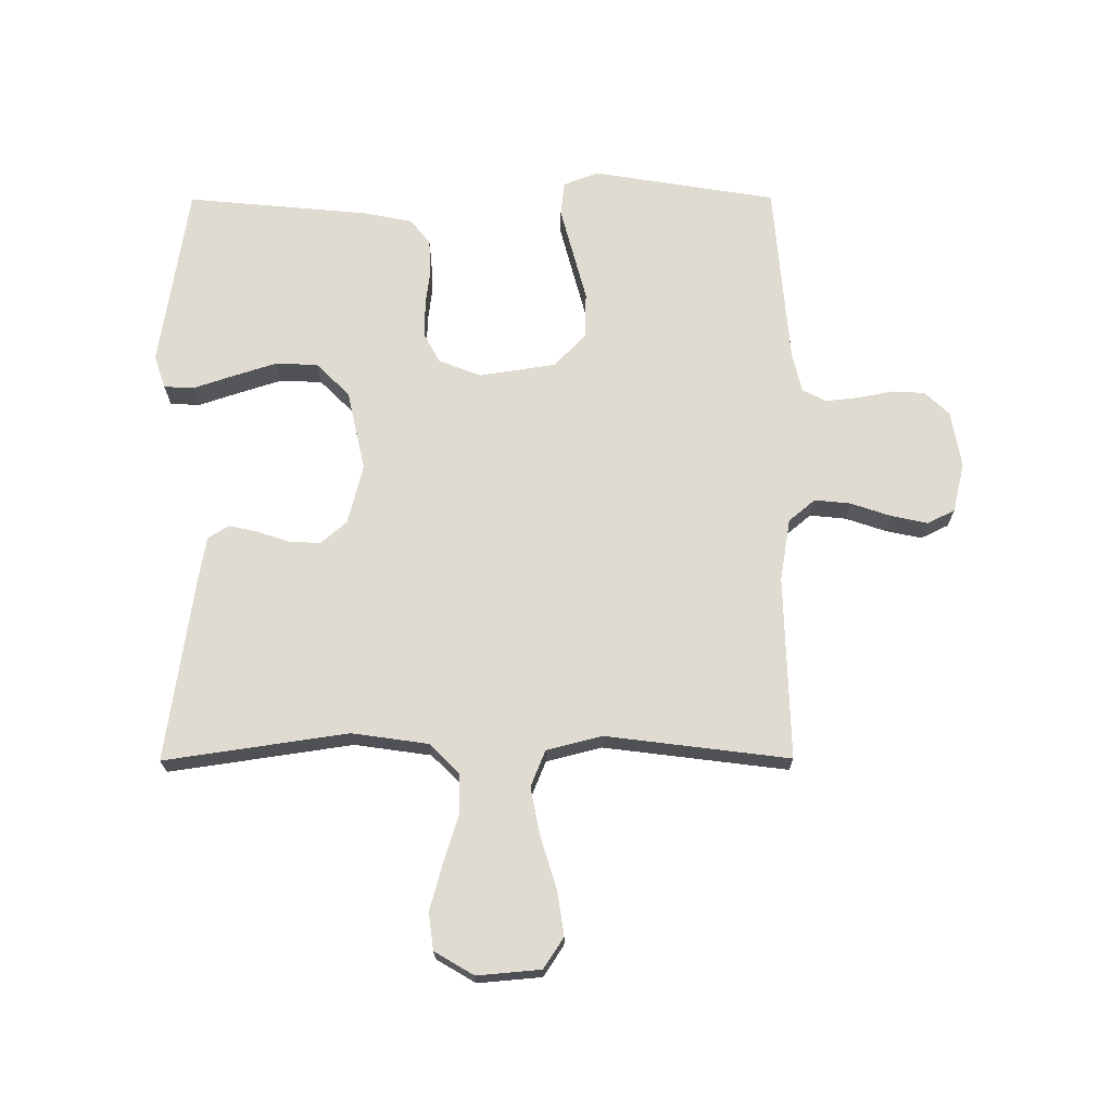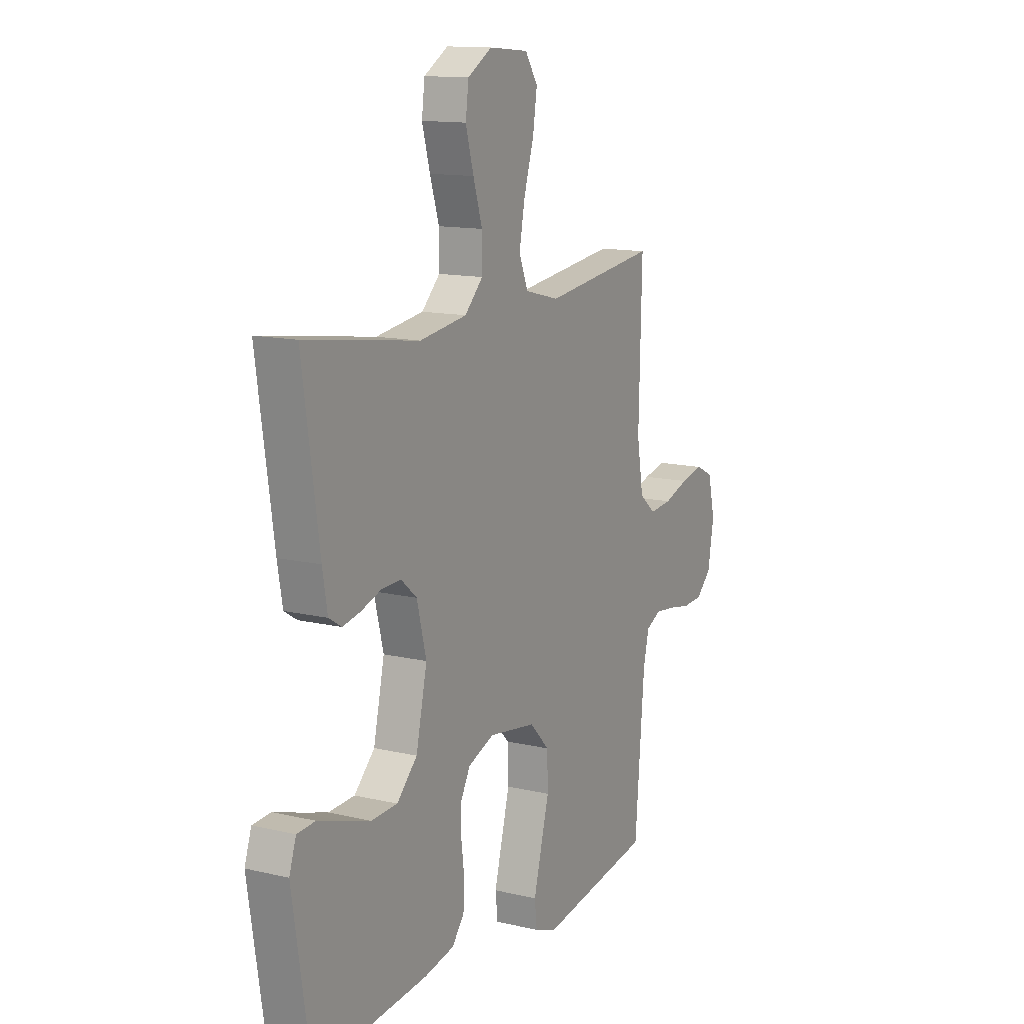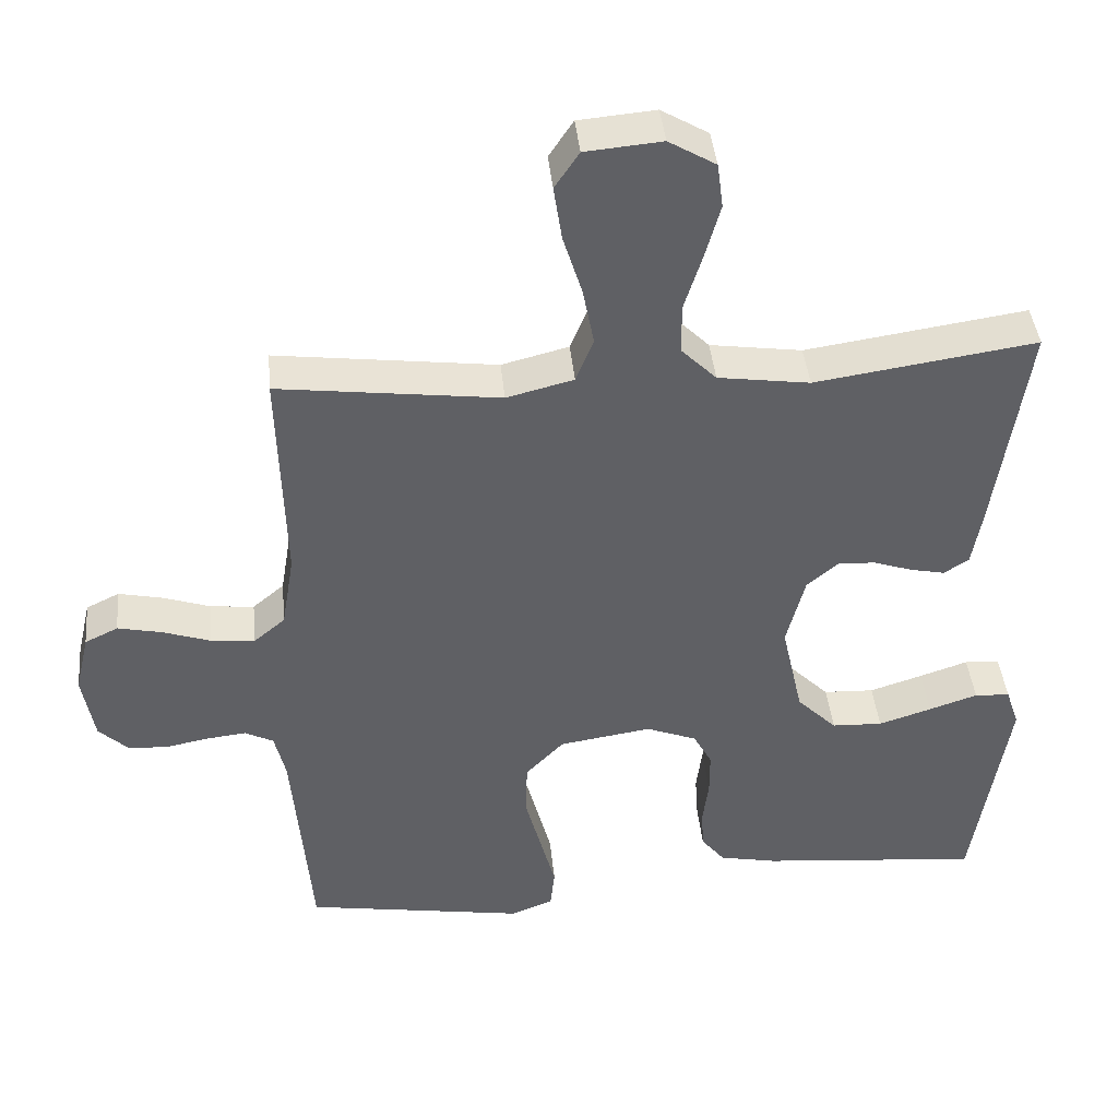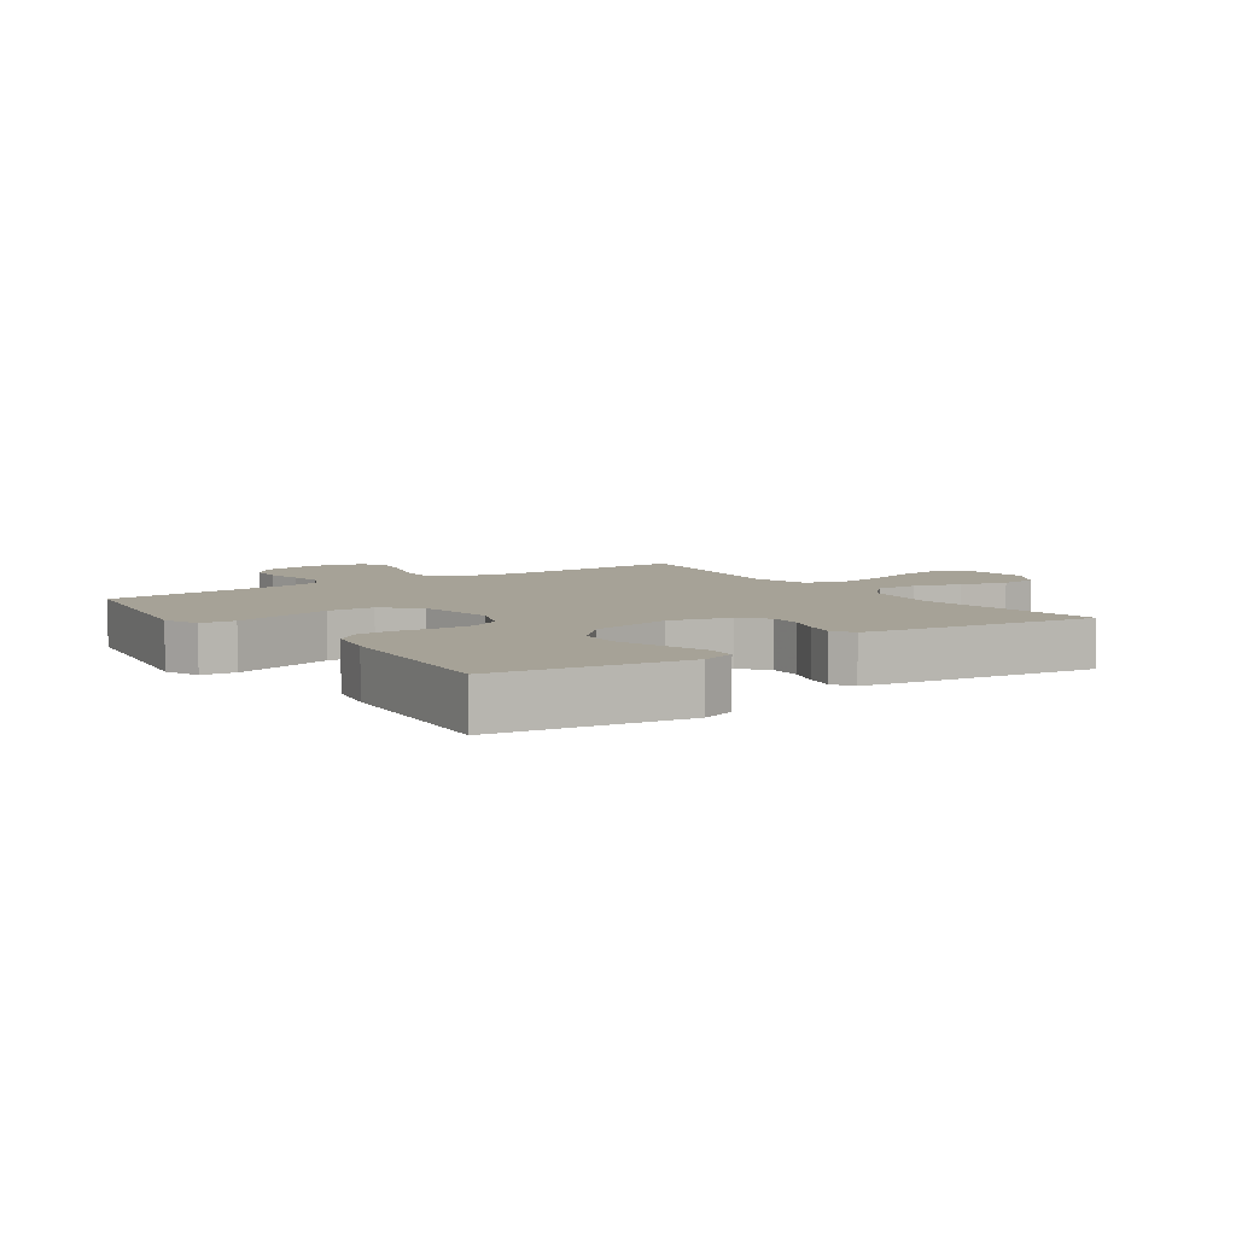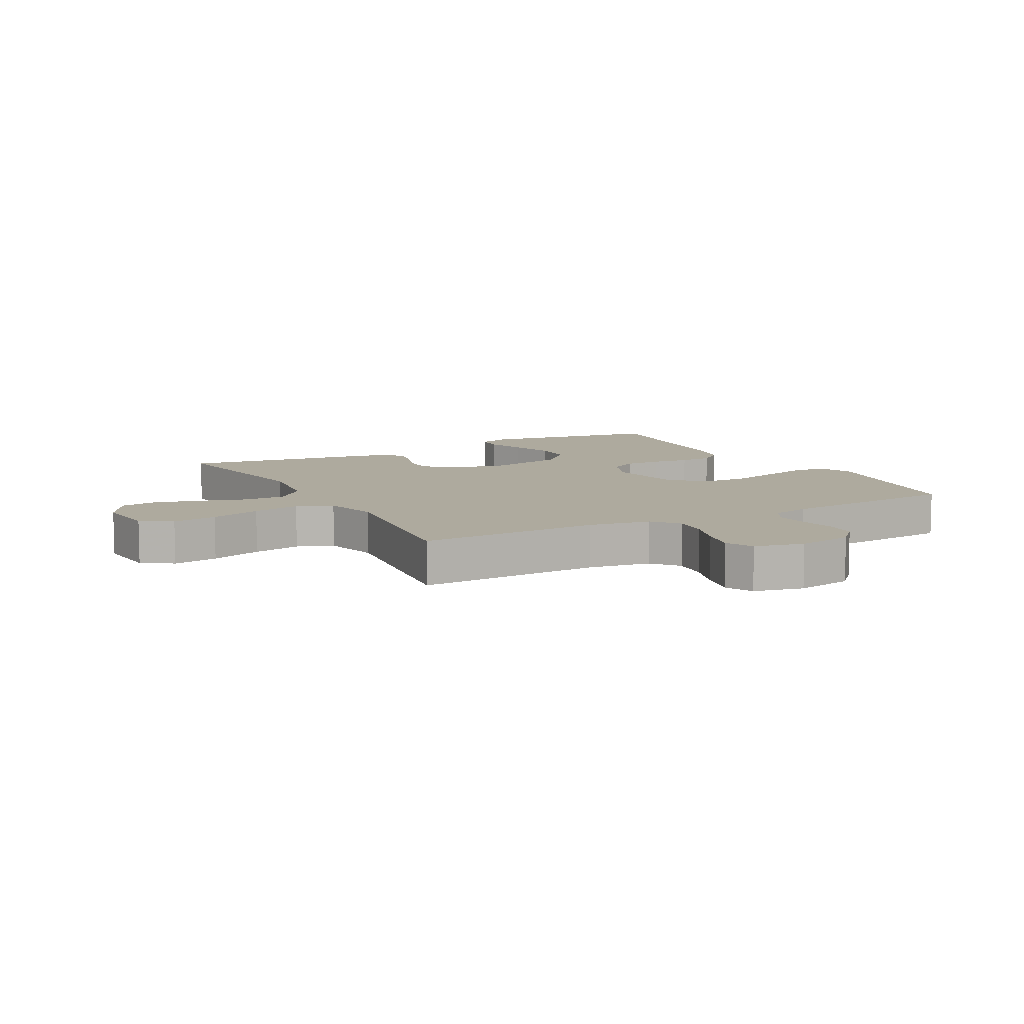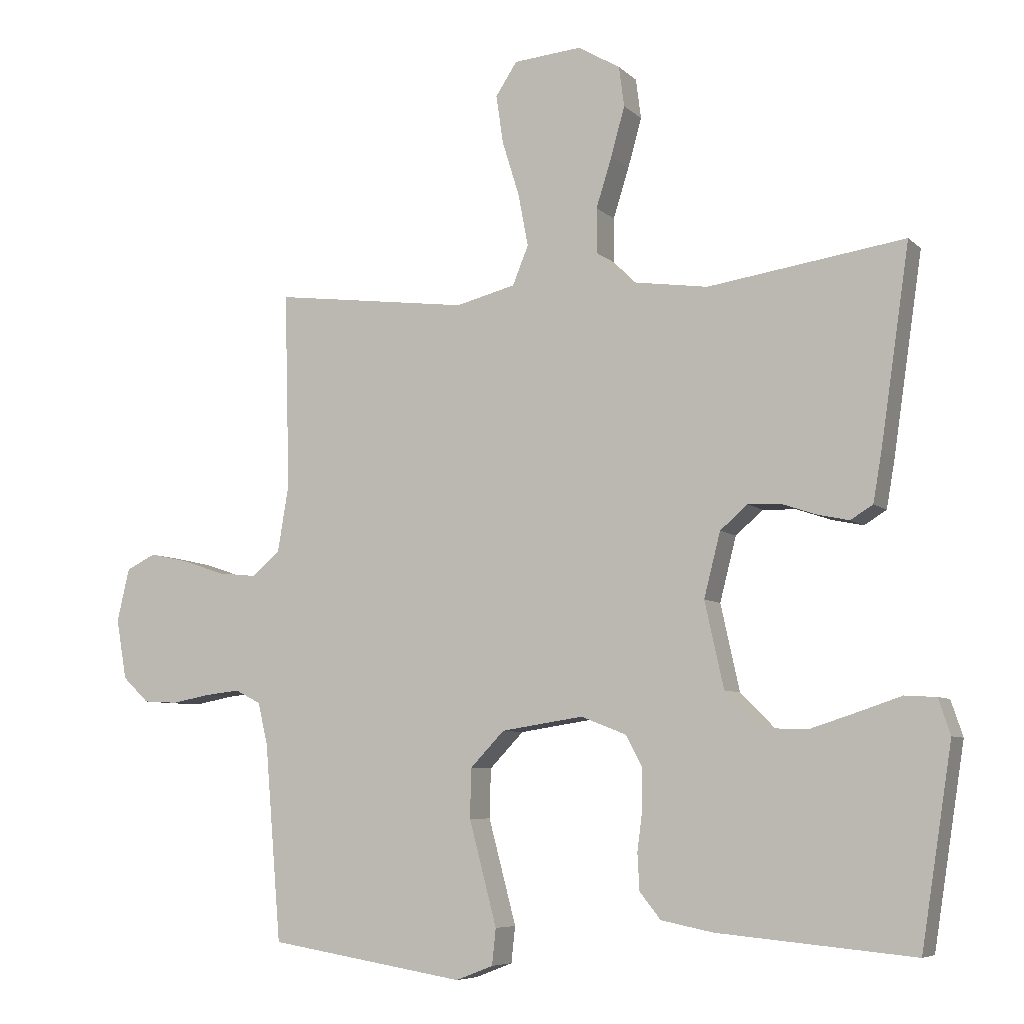
<metadata>
{"format":"obj","ext":"obj","renderer":"f3d","projection":"perspective","resolution":1024,"background":"white","views":[{"elev":70.0,"azim":-0.2,"up":"+Y"},{"elev":13.2,"azim":-61.6,"up":"+Z"},{"elev":41.8,"azim":174.4,"up":"+Z"},{"elev":6.4,"azim":-125.0,"up":"+Y"},{"elev":9.2,"azim":61.4,"up":"+Y"},{"elev":-6.8,"azim":-156.0,"up":"+Z"}]}
</metadata>
<code>
v -0.5 0.07 0.5
v -0.2 0.07 0.456
v -0.075 0.07 0.474
v -0.027 0.07 0.522
v -0.027 0.07 0.59
v -0.051 0.07 0.666
v -0.072 0.07 0.741
v -0.064 0.07 0.802
v 0 0.07 0.84
v 0.104 0.07 0.831
v 0.137 0.07 0.781
v 0.126 0.07 0.707
v 0.1 0.07 0.623
v 0.085 0.07 0.544
v 0.109 0.07 0.485
v 0.2 0.07 0.462
v 0.5 0.07 0.5
v 0.492 0.07 0.2
v 0.509 0.07 0.098
v 0.552 0.07 0.062
v 0.611 0.07 0.068
v 0.676 0.07 0.09
v 0.736 0.07 0.103
v 0.781 0.07 0.081
v 0.8 0.07 0
v 0.784 0.07 -0.092
v 0.744 0.07 -0.13
v 0.691 0.07 -0.133
v 0.633 0.07 -0.122
v 0.579 0.07 -0.116
v 0.54 0.07 -0.136
v 0.525 0.07 -0.2
v 0.5 0.07 -0.5
v 0.2 0.07 -0.549
v 0.143 0.07 -0.527
v 0.137 0.07 -0.472
v 0.157 0.07 -0.396
v 0.179 0.07 -0.313
v 0.177 0.07 -0.238
v 0.125 0.07 -0.184
v 0 0.07 -0.165
v -0.069 0.07 -0.192
v -0.094 0.07 -0.239
v -0.094 0.07 -0.299
v -0.086 0.07 -0.361
v -0.089 0.07 -0.416
v -0.121 0.07 -0.456
v -0.2 0.07 -0.472
v -0.5 0.07 -0.5
v -0.547 0.07 -0.2
v -0.529 0.07 -0.146
v -0.481 0.07 -0.143
v -0.415 0.07 -0.165
v -0.343 0.07 -0.188
v -0.274 0.07 -0.185
v -0.22 0.07 -0.131
v -0.191 0.07 0
v -0.216 0.07 0.098
v -0.258 0.07 0.134
v -0.309 0.07 0.132
v -0.362 0.07 0.114
v -0.409 0.07 0.104
v -0.443 0.07 0.125
v -0.456 0.07 0.2
v -0.5 0 0.5
v -0.2 0 0.456
v -0.075 0 0.474
v -0.027 0 0.522
v -0.027 0 0.59
v -0.051 0 0.666
v -0.072 0 0.741
v -0.064 0 0.802
v 0 0 0.84
v 0.104 0 0.831
v 0.137 0 0.781
v 0.126 0 0.707
v 0.1 0 0.623
v 0.085 0 0.544
v 0.109 0 0.485
v 0.2 0 0.462
v 0.5 0 0.5
v 0.492 0 0.2
v 0.509 0 0.098
v 0.552 0 0.062
v 0.611 0 0.068
v 0.676 0 0.09
v 0.736 0 0.103
v 0.781 0 0.081
v 0.8 0 0
v 0.784 0 -0.092
v 0.744 0 -0.13
v 0.691 0 -0.133
v 0.633 0 -0.122
v 0.579 0 -0.116
v 0.54 0 -0.136
v 0.525 0 -0.2
v 0.5 0 -0.5
v 0.2 0 -0.549
v 0.143 0 -0.527
v 0.137 0 -0.472
v 0.157 0 -0.396
v 0.179 0 -0.313
v 0.177 0 -0.238
v 0.125 0 -0.184
v 0 0 -0.165
v -0.069 0 -0.192
v -0.094 0 -0.239
v -0.094 0 -0.299
v -0.086 0 -0.361
v -0.089 0 -0.416
v -0.121 0 -0.456
v -0.2 0 -0.472
v -0.5 0 -0.5
v -0.547 0 -0.2
v -0.529 0 -0.146
v -0.481 0 -0.143
v -0.415 0 -0.165
v -0.343 0 -0.188
v -0.274 0 -0.185
v -0.22 0 -0.131
v -0.191 0 0
v -0.216 0 0.098
v -0.258 0 0.134
v -0.309 0 0.132
v -0.362 0 0.114
v -0.409 0 0.104
v -0.443 0 0.125
v -0.456 0 0.2
f 63 64 1 2
f 60 61 62 63
f 60 63 2 3
f 59 60 3 4
f 58 59 4
f 57 58 4
f 56 57 4
f 50 51 52 53
f 50 53 54
f 49 50 54 55
f 44 45 46 47
f 43 44 47 48
f 35 36 37 38
f 33 34 35 38
f 32 33 38 39
f 31 32 39 40
f 26 27 28 29
f 26 29 30
f 25 26 30
f 21 22 23 24
f 20 21 24 25
f 16 17 18
f 15 16 18 19
f 10 11 12 13
f 10 13 14
f 9 10 14
f 8 9 14
f 5 6 7 8
f 5 8 14 15
f 48 49 55 56
f 43 48 56 4
f 42 43 4
f 41 42 4
f 20 25 30 31
f 19 20 31 40
f 15 19 40 41
f 4 5 15 41
f 66 65 128 127
f 127 126 125 124
f 67 66 127 124
f 68 67 124 123
f 68 123 122
f 68 122 121
f 68 121 120
f 117 116 115 114
f 118 117 114
f 119 118 114 113
f 111 110 109 108
f 112 111 108 107
f 102 101 100 99
f 102 99 98 97
f 103 102 97 96
f 104 103 96 95
f 93 92 91 90
f 94 93 90
f 94 90 89
f 88 87 86 85
f 89 88 85 84
f 82 81 80
f 83 82 80 79
f 77 76 75 74
f 78 77 74
f 78 74 73
f 78 73 72
f 72 71 70 69
f 79 78 72 69
f 120 119 113 112
f 68 120 112 107
f 68 107 106
f 68 106 105
f 95 94 89 84
f 104 95 84 83
f 105 104 83 79
f 105 79 69 68
f 1 65 66 2
f 2 66 67 3
f 3 67 68 4
f 4 68 69 5
f 5 69 70 6
f 6 70 71 7
f 7 71 72 8
f 8 72 73 9
f 9 73 74 10
f 10 74 75 11
f 11 75 76 12
f 12 76 77 13
f 13 77 78 14
f 14 78 79 15
f 15 79 80 16
f 16 80 81 17
f 17 81 82 18
f 18 82 83 19
f 19 83 84 20
f 20 84 85 21
f 21 85 86 22
f 22 86 87 23
f 23 87 88 24
f 24 88 89 25
f 25 89 90 26
f 26 90 91 27
f 27 91 92 28
f 28 92 93 29
f 29 93 94 30
f 30 94 95 31
f 31 95 96 32
f 32 96 97 33
f 33 97 98 34
f 34 98 99 35
f 35 99 100 36
f 36 100 101 37
f 37 101 102 38
f 38 102 103 39
f 39 103 104 40
f 40 104 105 41
f 41 105 106 42
f 42 106 107 43
f 43 107 108 44
f 44 108 109 45
f 45 109 110 46
f 46 110 111 47
f 47 111 112 48
f 48 112 113 49
f 49 113 114 50
f 50 114 115 51
f 51 115 116 52
f 52 116 117 53
f 53 117 118 54
f 54 118 119 55
f 55 119 120 56
f 56 120 121 57
f 57 121 122 58
f 58 122 123 59
f 59 123 124 60
f 60 124 125 61
f 61 125 126 62
f 62 126 127 63
f 63 127 128 64
f 64 128 65 1

</code>
